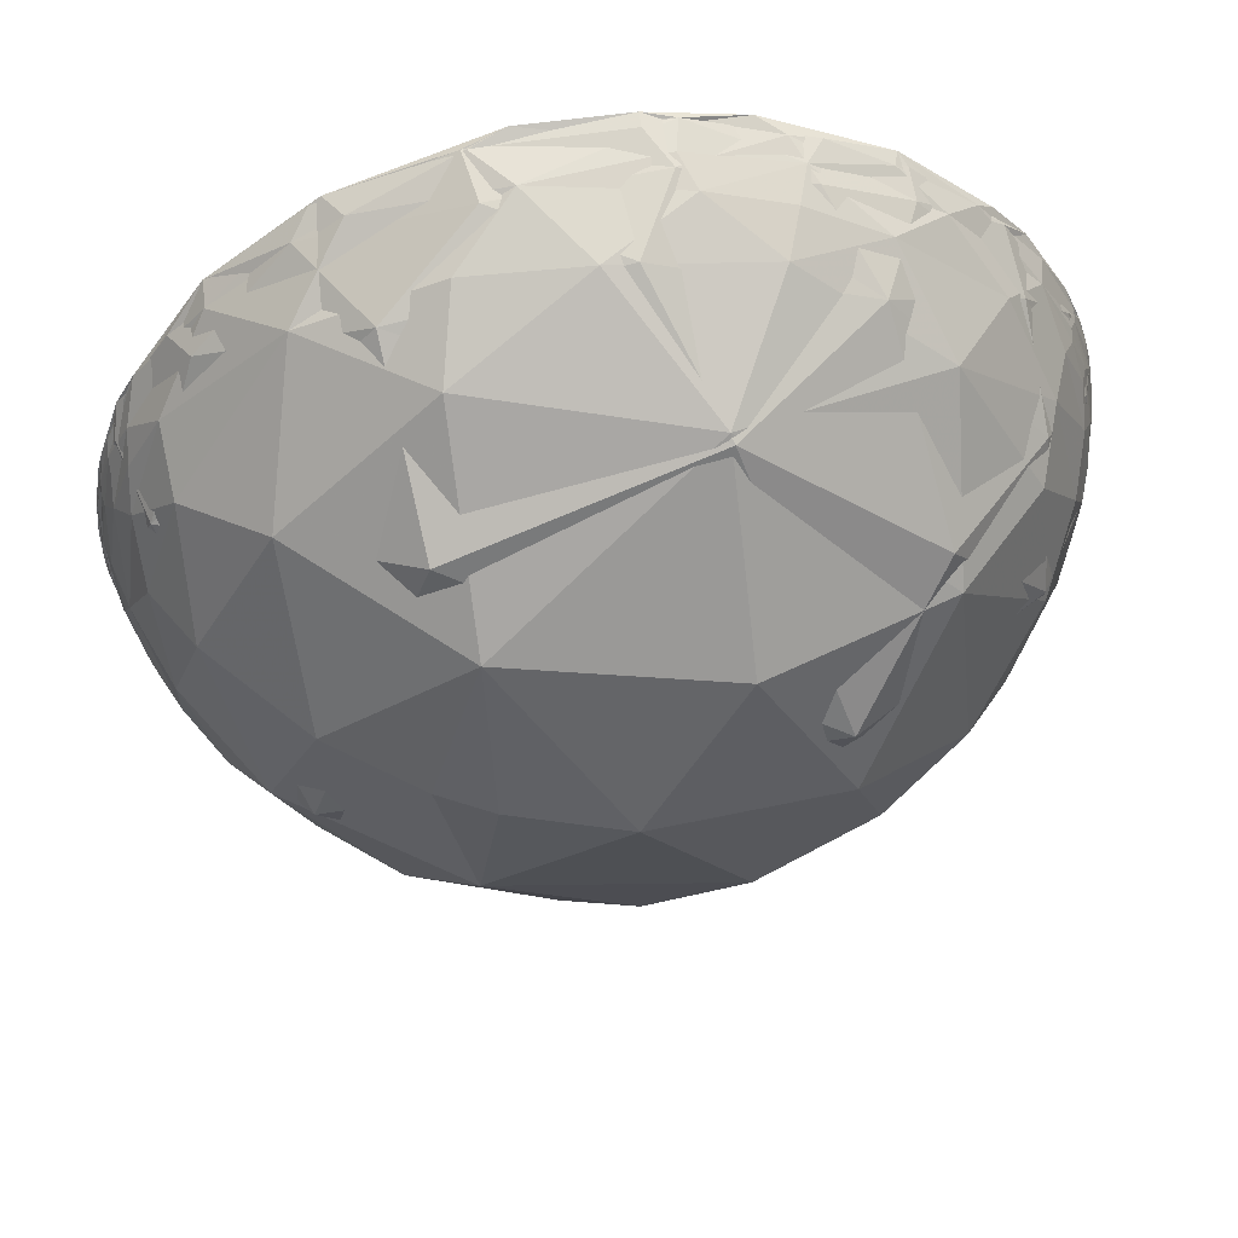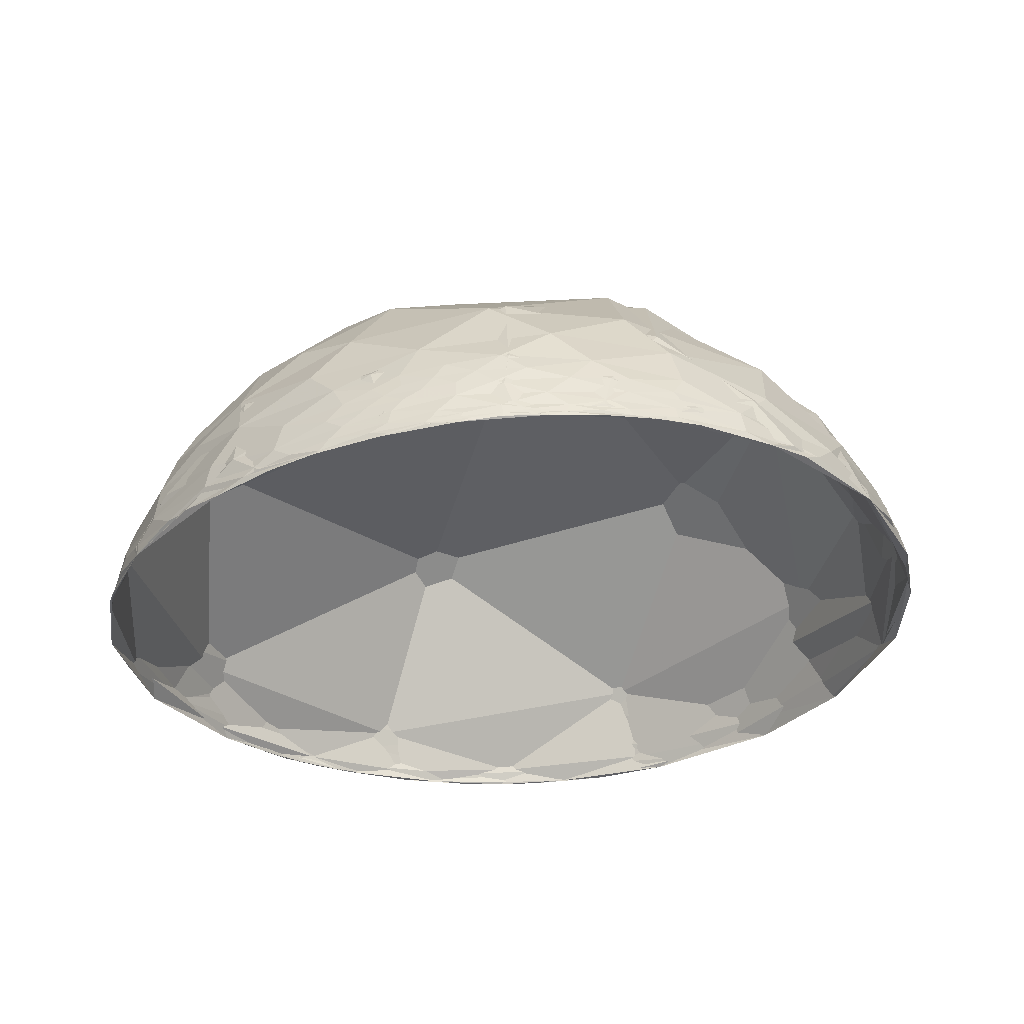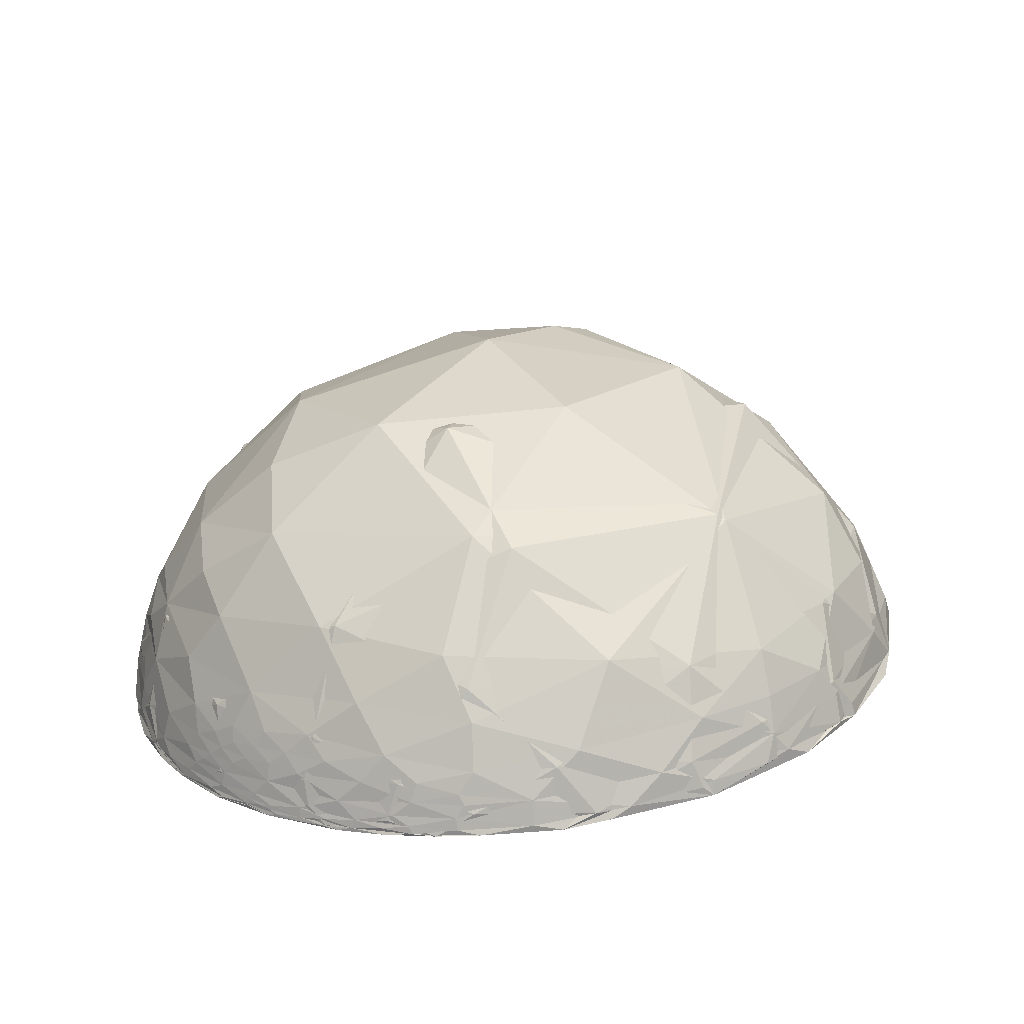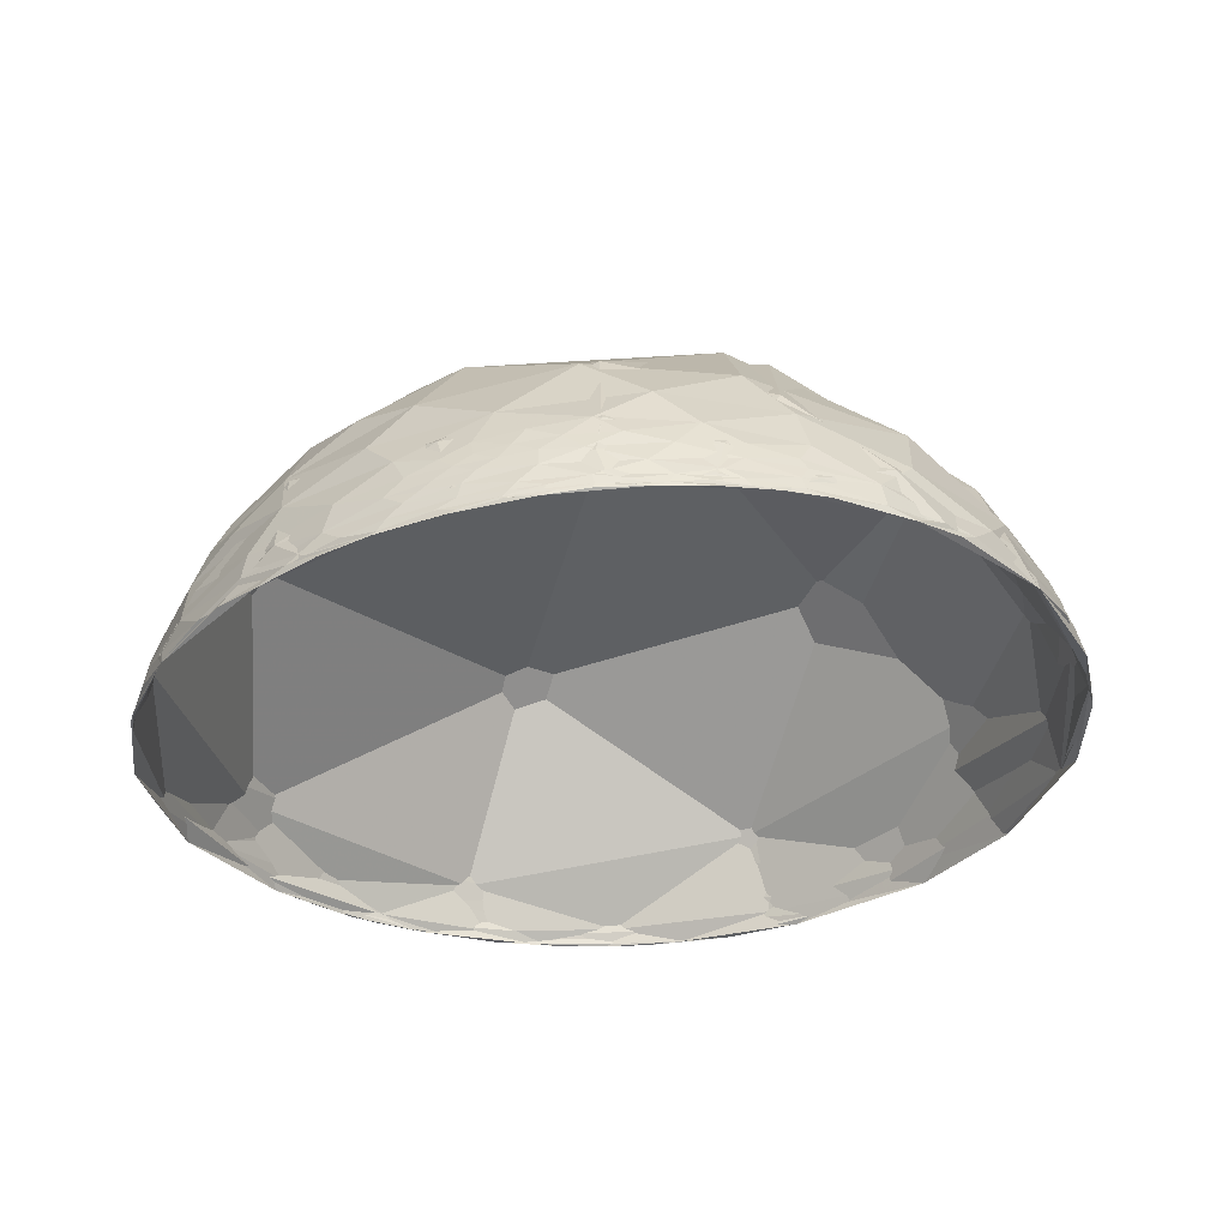
<metadata>
{"format":"obj","ext":"obj","renderer":"f3d","projection":"perspective","resolution":1024,"background":"white","views":[{"elev":49.3,"azim":174.6,"up":"+Z"},{"elev":-33.5,"azim":-88.3,"up":"+Y"},{"elev":22.5,"azim":-60.0,"up":"+Y"},{"elev":-34.6,"azim":-87.4,"up":"+Y"}]}
</metadata>
<code>
v 0.1212 0.6766 -0.7263
v 0.4299 0.6799 -0.594
v 0.2903 0.5144 -0.8069
v -0.02396 0.5171 -0.8556
v -0.88 0.2949 -0.3724
v -0.8188 0.3768 -0.4332
v -0.7459 0.2993 -0.595
v 0.7945 0.3816 -0.4724
v 0.8335 0.3213 -0.4495
v -0.9214 0.2644 -0.285
v -0.2789 0.5651 -0.7764
v -0.2646 0.3894 -0.8822
v 0.7234 0.4518 -0.522
v 0.6984 0.3912 -0.5994
v -0.94 0.2616 -0.2191
v -0.9373 0.2367 -0.256
v -0.5252 0.433 -0.7326
v -0.4975 0.3843 -0.7777
v 0.6001 0.5507 -0.5802
v 0.5499 0.408 -0.7288
v -0.6758 0.4181 -0.607
v -0.619 0.3378 -0.709
v 0.01201 0.4124 -0.9109
v -0.9078 0.2359 -0.3468
v -0.9551 0.2397 -0.1743
v -0.9531 0.2146 -0.2133
v -0.5257 0.2805 -0.8031
v 0.4889 0.3078 -0.8162
v 0.1989 0.3222 -0.9255
v -0.7289 0.2059 -0.653
v -0.1404 0.3128 -0.9394
v -0.8469 0.227 -0.4808
v 0.7787 0.2887 -0.557
v 0.6904 0.3266 -0.6456
v -0.3229 0.2996 -0.8978
v -0.9333 0.2081 -0.2927
v -0.9034 0.1954 -0.3816
v -0.3396 0.2288 -0.9123
v 0.5749 0.2722 -0.7716
v -0.5681 0.1741 -0.8043
v -0.1009 0.2361 -0.9665
v 0.6951 0.2694 -0.6666
v -0.8535 0.1592 -0.4962
v -0.2537 0.176 -0.9511
v -0.4202 0.1655 -0.8922
v -0.9303 0.1881 -0.3148
v 0.3684 0.2298 -0.9008
v -0.9538 0.1845 -0.2372
v 0.05745 0.2131 -0.9753
v -0.7352 0.147 -0.6617
v -0.105 0.1939 -0.9754
v 0.1058 0.1773 -0.9784
v -0.1193 0.1618 -0.9796
v -0.2685 0.1467 -0.952
v 0.7775 0.2642 -0.5707
v 0.7214 0.2419 -0.6489
v -0.4036 0.134 -0.9051
v 0.5918 0.2417 -0.769
v -0.5164 0.1383 -0.8451
v -0.648 0.1178 -0.7525
v -0.5275 0.1193 -0.8411
v 0.2802 0.1813 -0.9427
v -0.8187 0.1154 -0.5625
v -0.8795 0.1281 -0.4582
v -0.2912 0.1277 -0.9481
v 0.8041 0.2542 -0.5374
v -0.9178 0.1381 -0.3723
v 0.5651 0.2141 -0.7967
v -0.9241 0.1672 -0.3437
v -0.9501 0.1298 -0.2837
v -0.9581 0.1508 -0.2434
v -0.5315 0.1044 -0.8406
v -0.7739 0.0969 -0.6258
v -0.06565 0.145 -0.9873
v -0.9139 0.1138 -0.3895
v -0.3281 0.1222 -0.9367
v 0.8352 0.2445 -0.4926
v 0.7231 0.2298 -0.6513
v 0.7786 0.2372 -0.581
v -0.2265 0.1541 -0.9617
v -0.5043 0.1415 -0.8518
v 0.6778 0.227 -0.6994
v -0.9772 0.1363 -0.163
v -0.7004 0.1111 -0.7051
v 0.5078 0.2286 -0.8306
v -0.8602 0.1027 -0.4996
v 0.3644 0.2497 -0.8971
v 0.1521 0.2038 -0.9671
v -0.9103 0.108 -0.3995
v -0.9588 0.115 -0.2599
v -0.9629 0.1219 -0.2407
v 0.7658 0.258 -0.589
v -0.8399 0.1197 -0.5294
v -0.7814 0.1878 -0.5951
v 0.663 0.2937 -0.6886
v 0.4197 0.3542 -0.8357
v -0.2485 0.271 -0.93
v 0.909 0.2529 -0.3313
v 0.8564 0.2498 -0.4518
v -0.5855 0.2279 -0.778
v -0.9771 0.15 -0.1508
v -0.9818 0.1458 -0.1219
v -0.9873 0.1285 -0.09327
v -0.9879 0.1384 -0.0699
v -0.701 0.3955 -0.5935
v -0.901 0.322 -0.2906
v 0.8954 0.2756 -0.3497
v 0.8413 0.3675 -0.3964
v -0.9503 0.182 -0.2525
v 0.586 0.7687 -0.2563
v -0.9788 0.1315 -0.1571
v -0.115 0.6208 -0.7755
v 0.9031 0.259 -0.3424
v -0.9866 0.1485 0.06763
v -0.8264 0.563 -0.001786
v 0.936 0.2657 -0.2307
v 0.9517 0.3023 -0.05388
v -0.9419 0.3357 0.009357
v -0.9709 0.2395 0.0008127
v -0.9826 0.1847 0.01777
v 0.9456 0.2589 -0.1972
v -0.4076 0.9121 0.04276
v 0.9594 0.2675 -0.08976
v -0.9846 0.1448 0.09799
v -0.9901 0.1403 -0.002224
v 0.8333 0.4821 0.2706
v -0.9856 0.1445 -0.08842
v -0.9886 0.1505 -0.0002363
v -0.9341 0.2745 0.2281
v 0.3351 0.8173 0.4688
v -0.9587 0.1894 0.2123
v -0.1922 0.7415 0.6429
v 0.9621 0.2625 -0.07393
v 0.9567 0.2701 0.1082
v -0.5937 0.737 0.3232
v 0.8947 0.3116 0.32
v -0.9876 0.1468 0.05614
v -0.8091 0.4823 0.3358
v -0.4845 0.4957 0.7208
v -0.7737 0.3273 0.5424
v 0.7275 0.3717 0.5767
v -0.8892 0.2246 0.3985
v 0.3967 0.519 0.7571
v -0.9304 0.168 0.3257
v -0.05194 0.5092 0.8591
v 0.9637 0.2655 0.02869
v -0.9659 0.1557 0.2069
v -0.979 0.1571 0.1302
v -0.947 0.167 0.2743
v 0.9387 0.2686 0.2159
v 0.8852 0.2715 0.3777
v 0.7723 0.2979 0.5611
v 0.5342 0.3203 0.7823
v 0.2077 0.3828 0.9002
v 0.9564 0.2684 0.1153
v -0.7966 0.1903 0.5738
v -0.8917 0.1778 0.4162
v -0.1278 0.3533 0.9267
v 0.954 0.2776 0.1131
v 0.9278 0.274 0.2533
v -0.3816 0.3423 0.8586
v -0.9645 0.17 0.2019
v -0.5618 0.3022 0.7701
v -0.9844 0.1633 0.06593
v -0.9741 0.1779 0.1393
v -0.7459 0.2222 0.6279
v 0.6983 0.27 0.663
v 0.4992 0.2728 0.8224
v 0.2327 0.2796 0.9315
v -0.07682 0.2799 0.9569
v -0.9107 0.1859 0.3688
v -0.3327 0.2631 0.9056
v 0.8461 0.2825 0.4521
v -0.9472 0.1838 0.2628
v -0.554 0.2406 0.797
v -0.2759 0.2358 0.9318
v -0.5368 0.2179 0.8151
v 0.6962 0.2767 0.6624
v 0.4766 0.2675 0.8374
v -0.7252 0.2057 0.6571
v -0.8315 0.202 0.5175
v -0.07532 0.2496 0.9654
v 0.9386 0.2886 0.1889
v 0.9124 0.2857 0.2929
v -0.9072 0.2126 0.363
v 0.1486 0.2548 0.9555
v -0.1425 0.2589 0.9553
v 0.9138 0.3037 0.2696
v -0.3972 0.2511 0.8827
v -0.5279 0.2513 0.8113
v -0.6904 0.2295 0.6861
v 0.9391 0.3022 0.1636
v -0.8211 0.2581 0.5091
v 0.2225 0.2821 0.9332
v 0.9341 0.3211 0.1559
v 0.9111 0.3286 0.2487
v -0.8943 0.2426 0.376
v 0.8655 0.334 0.3732
v 0.6981 0.3193 0.6409
v 0.4381 0.3235 0.8387
v -0.6228 0.2923 0.7257
v 0.1436 0.3661 0.9194
v -0.8933 0.2656 0.3626
v -0.1322 0.3244 0.9366
v -0.3613 0.3095 0.8796
v -0.935 0.2382 0.2629
v 0.8703 0.378 0.3157
v 0.7987 0.3987 0.4508
v -0.3394 0.3899 0.856
v -0.5093 0.3886 0.7679
v 0.5489 0.4548 0.7013
v -0.7342 0.3596 0.5759
v 0.2643 0.4886 0.8316
v -0.8678 0.315 0.3844
v 0.01586 0.5114 0.8592
v 0.939 0.3433 0.02003
v 0.9128 0.3611 0.1911
v -0.921 0.2812 0.2697
v -0.1655 0.3924 0.9048
v -0.31 0.4865 0.8168
v -0.9248 0.3308 0.1882
v -0.954 0.2647 0.1409
v -0.6146 0.5305 0.5838
v -0.8344 0.4159 0.3617
v 0.2922 0.639 0.7116
v 0.9098 0.4139 -0.03101
v -0.185 0.7279 0.6602
v 0.8734 0.4256 0.2366
v -0.9553 0.2917 0.04829
v 0.7811 0.5133 0.3556
v 0.604 0.6755 0.4229
v -0.6141 0.7539 0.2335
v -0.7978 0.5416 0.2648
v 0.2594 0.9125 0.3164
v -0.8988 0.4269 0.09951
v 0.9276 0.3595 -0.1018
v -0.9412 0.3377 -0.006612
v -0.2173 0.943 0.2519
v 0.8577 0.5026 0.1082
v 0.7696 0.6314 0.0946
v -0.4266 0.8938 -0.1387
v 0.5609 0.8268 0.04364
v 0.3611 0.9325 -0.00572
v 0.2429 0.9695 -0.03202
v -0.00903 0.9967 -0.08103
v -0.9568 0.2844 -0.0601
v 0.8337 0.5354 -0.1352
v -0.9409 0.3139 -0.1268
v -0.6823 0.6781 -0.2732
v -0.8321 0.5532 -0.03958
v -0.9039 0.3841 -0.1885
v -0.7964 0.4928 -0.3505
v 0.2833 0.8896 -0.3581
v 0.8947 0.363 -0.2602
v 0.841 0.4458 -0.3067
v -0.2471 0.8344 -0.4927
v 0.757 0.5342 -0.3762
v -0.9498 0.2735 -0.1518
v -0.5053 0.7658 -0.3977
v 0.6705 0.6832 -0.2893
v -0.6947 0.5413 -0.4737
v -0.03608 0.7691 -0.6381
v -0.9278 0.2969 -0.226
v -0.5521 0.5924 -0.5868
v 0.9321 0.2593 -0.253
v -0.963 0.2495 -0.1016
v -0.9728 0.2085 -0.1011
v 0.9039 0.3108 -0.2938
v -0.953 0.2029 0.2248
v 0.8632 0.2739 -0.4242
v -0.9686 0.2477 -0.01896
v -0.9844 0.1543 -0.08466
v 0.9367 0.3242 -0.1324
v 0.9623 0.2702 -0.03166
v 0.9538 0.2982 0.03673
v -0.976 0.168 -0.1383
v -0.9848 0.1734 -0.00461
v -0.9728 0.2128 0.09193
v 0.9401 0.2856 -0.1862
f 1 3 4
f 11 4 12
f 13 8 14
f 15 10 16
f 11 18 17
f 13 20 19
f 21 18 22
f 19 3 2
f 21 7 6
f 3 23 4
f 5 24 10
f 25 16 26
f 18 27 22
f 20 29 3
f 7 27 30
f 23 29 31
f 7 32 5
f 9 34 8
f 12 31 35
f 8 34 14
f 24 36 16
f 12 27 18
f 20 34 28
f 35 38 27
f 27 38 40
f 29 41 31
f 33 42 34
f 24 32 37
f 31 38 35
f 34 42 39
f 38 44 45
f 36 37 46
f 39 47 28
f 29 47 49
f 30 40 50
f 41 49 51
f 30 43 32
f 49 53 51
f 44 53 54
f 42 55 56
f 37 43 69
f 44 57 45
f 42 58 39
f 45 57 59
f 40 59 60
f 49 47 52
f 60 63 50
f 43 63 64
f 53 65 54
f 43 67 69
f 58 56 68
f 59 57 61
f 47 68 62
f 67 71 69
f 57 72 61
f 60 72 73
f 52 62 74
f 52 74 53
f 63 75 64
f 65 74 76
f 56 77 78
f 67 75 70
f 65 72 57
f 78 77 79
f 76 81 72
f 78 82 68
f 70 83 71
f 68 85 62
f 62 88 74
f 63 73 86
f 74 88 80
f 75 89 90
f 75 91 70
f 82 79 92
f 84 93 73
f 88 85 87
f 73 89 86
f 85 96 87
f 88 96 97
f 88 97 80
f 77 99 79
f 81 97 100
f 81 94 84
f 85 92 95
f 101 83 102
f 83 103 104
f 94 105 106
f 92 108 95
f 94 109 93
f 96 108 110
f 89 109 111
f 96 112 97
f 89 111 90
f 99 98 113
f 90 103 91
f 99 107 92
f 107 116 117
f 106 115 118
f 109 118 119
f 109 120 111
f 111 120 114
f 105 112 122
f 98 116 113
f 121 123 116
f 103 114 124
f 103 125 104
f 117 126 108
f 104 128 127
f 118 129 119
f 110 126 130
f 110 122 112
f 120 129 131
f 122 130 132
f 123 133 134
f 122 135 115
f 117 134 136
f 125 124 137
f 115 138 118
f 138 139 140
f 126 136 141
f 129 140 142
f 126 143 130
f 130 143 132
f 114 131 144
f 124 144 147
f 132 139 135
f 124 148 137
f 144 149 147
f 134 151 136
f 136 152 141
f 141 153 143
f 142 144 131
f 143 153 154
f 134 155 150
f 144 156 157
f 154 158 145
f 155 160 150
f 139 158 161
f 148 149 162
f 139 163 140
f 148 165 164
f 140 166 142
f 144 166 156
f 153 167 168
f 153 169 154
f 158 169 170
f 149 157 171
f 158 172 161
f 151 160 173
f 149 174 162
f 163 172 175
f 151 167 152
f 172 177 175
f 167 173 178
f 167 179 168
f 156 177 180
f 156 181 157
f 170 169 182
f 160 183 184
f 172 182 176
f 181 185 171
f 182 187 176
f 171 185 174
f 177 187 189
f 177 189 190
f 177 191 180
f 169 179 186
f 169 186 182
f 183 188 184
f 191 193 181
f 188 195 196
f 185 193 197
f 188 198 173
f 173 199 178
f 179 199 200
f 179 194 186
f 190 201 191
f 200 202 194
f 197 193 203
f 187 202 204
f 187 205 189
f 190 205 201
f 198 208 199
f 205 210 201
f 199 211 200
f 201 210 212
f 202 211 213
f 193 212 214
f 202 213 215
f 195 217 196
f 203 214 218
f 202 219 204
f 198 217 207
f 205 219 209
f 219 215 220
f 218 221 222
f 219 220 209
f 210 220 223
f 214 221 218
f 212 224 214
f 217 216 226
f 215 227 220
f 217 228 207
f 222 221 229
f 208 228 230
f 211 230 231
f 212 223 224
f 211 225 213
f 223 233 224
f 225 231 234
f 221 235 237
f 227 234 238
f 227 232 223
f 230 239 240
f 231 240 242
f 234 242 243
f 234 243 244
f 234 245 238
f 228 226 239
f 229 237 246
f 238 245 241
f 226 247 239
f 232 241 249
f 232 250 233
f 235 250 251
f 237 251 248
f 243 253 244
f 226 254 255
f 245 253 256
f 247 255 257
f 248 258 246
f 241 256 259
f 247 260 240
f 240 260 242
f 250 249 252
f 242 253 243
f 251 263 248
f 256 264 259
f 260 257 19
f 249 264 261
f 260 19 2
f 155 274 159
f 159 274 275
f 183 275 192
f 98 265 121
f 195 275 216
f 254 268 9
f 159 275 183
f 216 275 273
f 9 270 33
f 133 274 146
f 216 273 236
f 77 265 98
f 254 273 268
f 271 267 278
f 264 21 261
f 252 21 6
f 2 1 253
f 55 270 66
f 251 6 5
f 254 8 255
f 263 5 10
f 262 11 256
f 255 13 257
f 263 15 258
f 264 11 17
f 266 267 271
f 83 127 102
f 128 148 164
f 36 48 26
f 101 276 71
f 258 25 266
f 48 267 26
f 164 277 128
f 246 266 271
f 127 272 102
f 185 206 269
f 165 174 269
f 165 277 164
f 128 272 127
f 270 279 265
f 273 279 268
f 268 279 270
f 265 279 274
f 274 279 275
f 55 66 56
f 59 61 60
f 42 56 58
f 49 52 53
f 38 41 44
f 40 45 59
f 9 33 34
f 44 54 57
f 41 51 44
f 41 29 49
f 24 37 36
f 12 35 27
f 47 58 68
f 40 60 50
f 7 30 32
f 44 51 53
f 36 46 48
f 28 34 39
f 38 45 40
f 5 32 24
f 57 54 65
f 43 64 67
f 39 58 47
f 12 23 31
f 20 14 34
f 31 41 38
f 30 50 43
f 48 46 69
f 27 40 30
f 37 69 46
f 47 62 52
f 32 43 37
f 29 28 47
f 42 33 55
f 43 50 63
f 13 14 20
f 11 1 4
f 1 2 3
f 7 22 27
f 21 22 7
f 11 12 18
f 20 28 29
f 12 4 23
f 21 17 18
f 6 7 5
f 23 3 29
f 16 10 24
f 19 20 3
f 67 70 71
f 48 69 71
f 60 61 72
f 60 73 63
f 65 53 74
f 56 66 77
f 67 64 75
f 65 76 72
f 68 56 78
f 76 80 81
f 78 79 82
f 72 81 84
f 68 82 85
f 73 72 84
f 62 85 88
f 63 86 75
f 76 74 80
f 75 86 89
f 75 90 91
f 83 70 91
f 85 82 92
f 73 93 89
f 93 84 94
f 85 95 96
f 88 87 96
f 77 98 99
f 81 80 97
f 92 79 99
f 81 100 94
f 83 91 103
f 94 100 105
f 92 107 108
f 94 106 109
f 96 95 108
f 89 93 109
f 96 110 112
f 97 112 105
f 90 111 103
f 100 97 105
f 99 113 107
f 103 111 114
f 105 122 115
f 107 113 116
f 106 105 115
f 108 107 117
f 109 106 118
f 109 119 120
f 98 121 116
f 116 123 117
f 103 124 125
f 104 125 128
f 110 108 126
f 120 119 129
f 110 130 122
f 120 131 114
f 123 121 133
f 122 132 135
f 117 123 134
f 115 135 138
f 117 136 126
f 125 137 128
f 129 118 138
f 138 135 139
f 129 138 140
f 126 141 143
f 129 142 131
f 132 143 145
f 133 146 134
f 124 114 144
f 132 145 139
f 124 147 148
f 134 150 151
f 148 147 149
f 136 151 152
f 141 152 153
f 145 143 154
f 134 146 155
f 155 159 160
f 144 157 149
f 139 145 158
f 151 150 160
f 139 161 163
f 148 162 165
f 140 163 166
f 144 142 166
f 153 152 167
f 153 168 169
f 158 154 169
f 158 170 172
f 149 171 174
f 163 161 172
f 151 173 167
f 163 175 166
f 172 176 177
f 166 175 177
f 167 178 179
f 156 166 177
f 169 168 179
f 156 180 181
f 160 159 183
f 157 181 171
f 172 170 182
f 160 184 173
f 182 186 187
f 173 184 188
f 177 176 187
f 177 190 191
f 181 180 191
f 183 192 188
f 188 192 195
f 185 181 193
f 187 186 194
f 188 196 198
f 173 198 199
f 179 178 199
f 179 200 194
f 193 191 201
f 187 194 202
f 187 204 205
f 206 197 203
f 190 189 205
f 198 207 208
f 205 209 210
f 199 208 211
f 202 200 211
f 193 201 212
f 195 216 217
f 203 193 214
f 202 215 219
f 198 196 217
f 205 204 219
f 210 209 220
f 210 223 212
f 215 213 225
f 214 224 221
f 215 225 227
f 217 226 228
f 208 207 228
f 223 220 227
f 211 208 230
f 211 231 225
f 223 232 233
f 224 233 235
f 216 236 226
f 221 224 235
f 227 225 234
f 221 237 229
f 227 238 232
f 230 228 239
f 238 241 232
f 231 230 240
f 234 231 242
f 234 244 245
f 237 248 246
f 240 239 247
f 232 249 250
f 235 233 250
f 237 235 251
f 251 250 252
f 226 236 254
f 245 244 253
f 247 226 255
f 241 245 256
f 247 257 260
f 241 259 249
f 242 260 253
f 249 261 252
f 260 2 253
f 253 262 256
f 258 248 263
f 249 259 264
f 266 25 267
f 133 121 265
f 55 33 270
f 77 66 270
f 77 270 265
f 165 269 278
f 9 268 270
f 133 265 274
f 254 236 273
f 195 192 275
f 155 146 274
f 264 17 21
f 252 261 21
f 251 252 6
f 262 253 1
f 254 9 8
f 263 251 5
f 262 1 11
f 255 8 13
f 263 10 15
f 264 256 11
f 19 257 13
f 83 104 127
f 15 16 25
f 128 137 148
f 25 258 15
f 165 162 174
f 101 272 276
f 48 71 276
f 266 246 258
f 206 222 278
f 48 276 267
f 203 218 206
f 174 185 269
f 71 83 101
f 206 218 222
f 185 197 206
f 26 16 36
f 222 271 278
f 25 26 267
f 101 102 272
f 269 206 278
f 165 278 277
f 222 229 271
f 271 229 246
f 128 277 272
f 273 275 279
f 278 267 277
f 276 272 277
f 276 277 267

</code>
